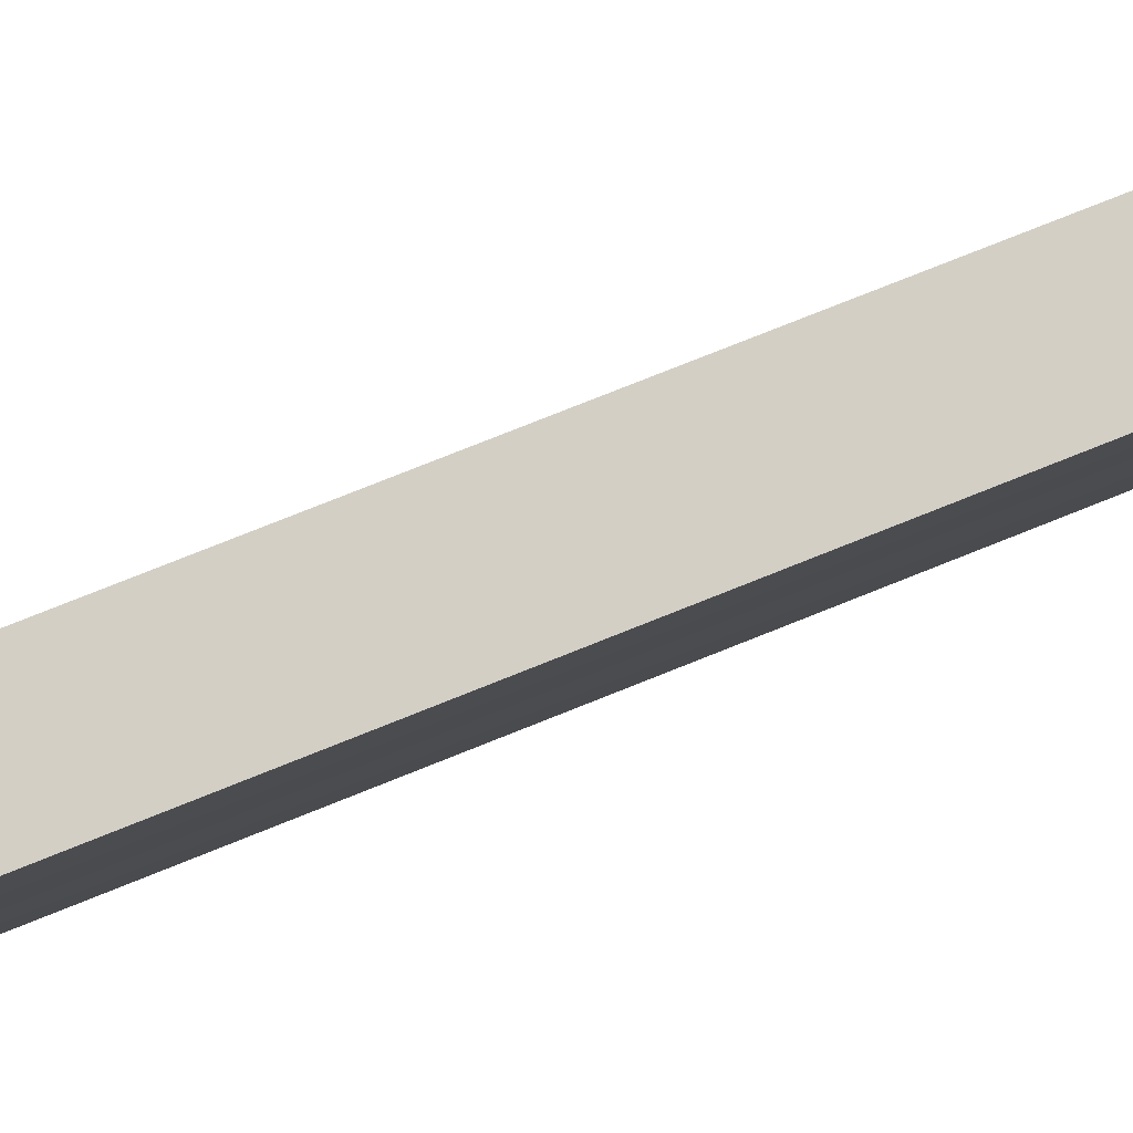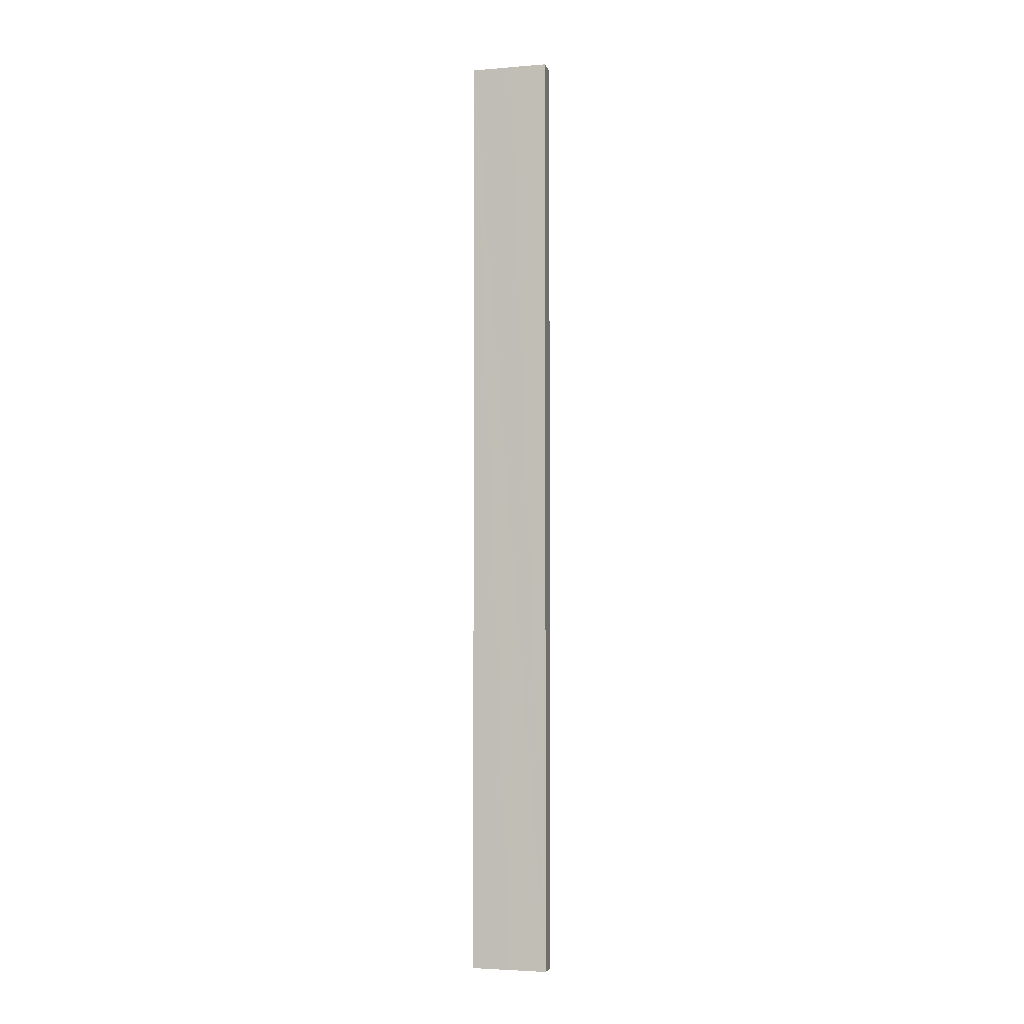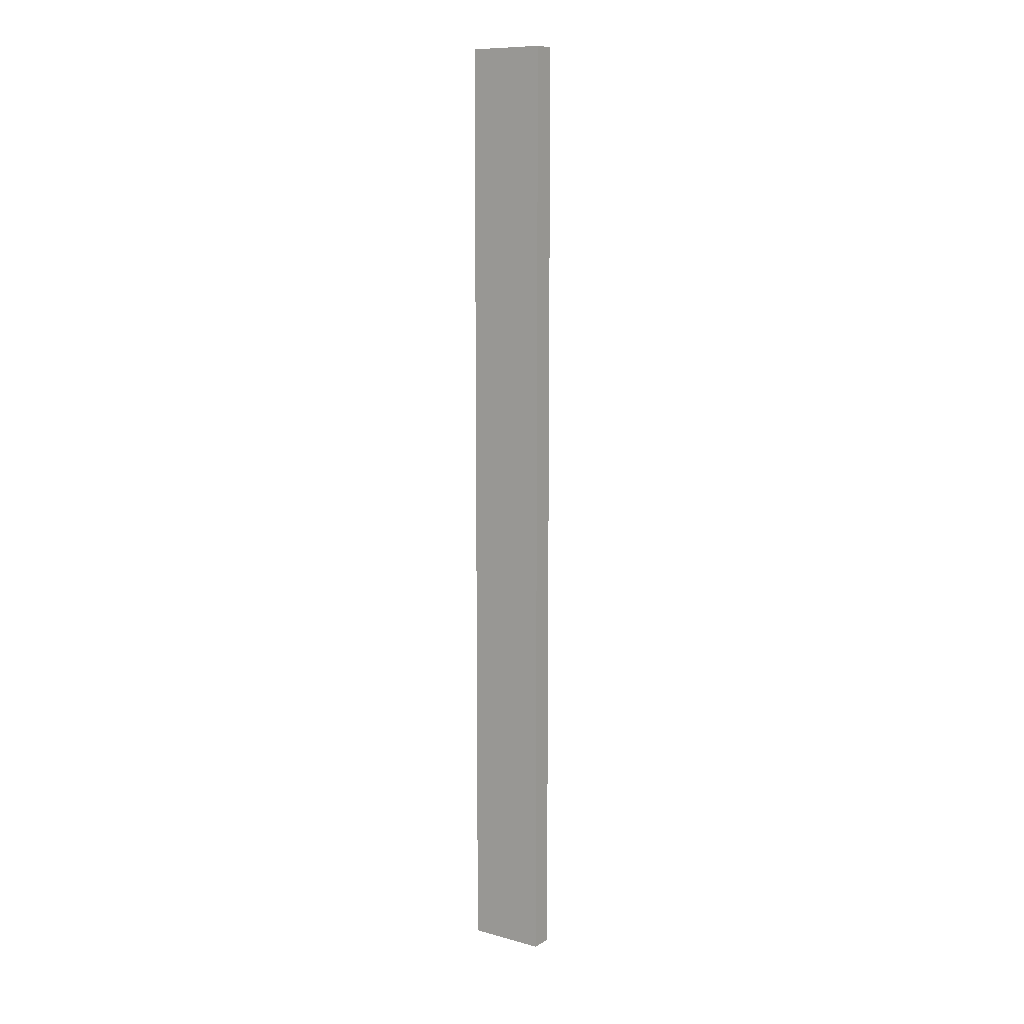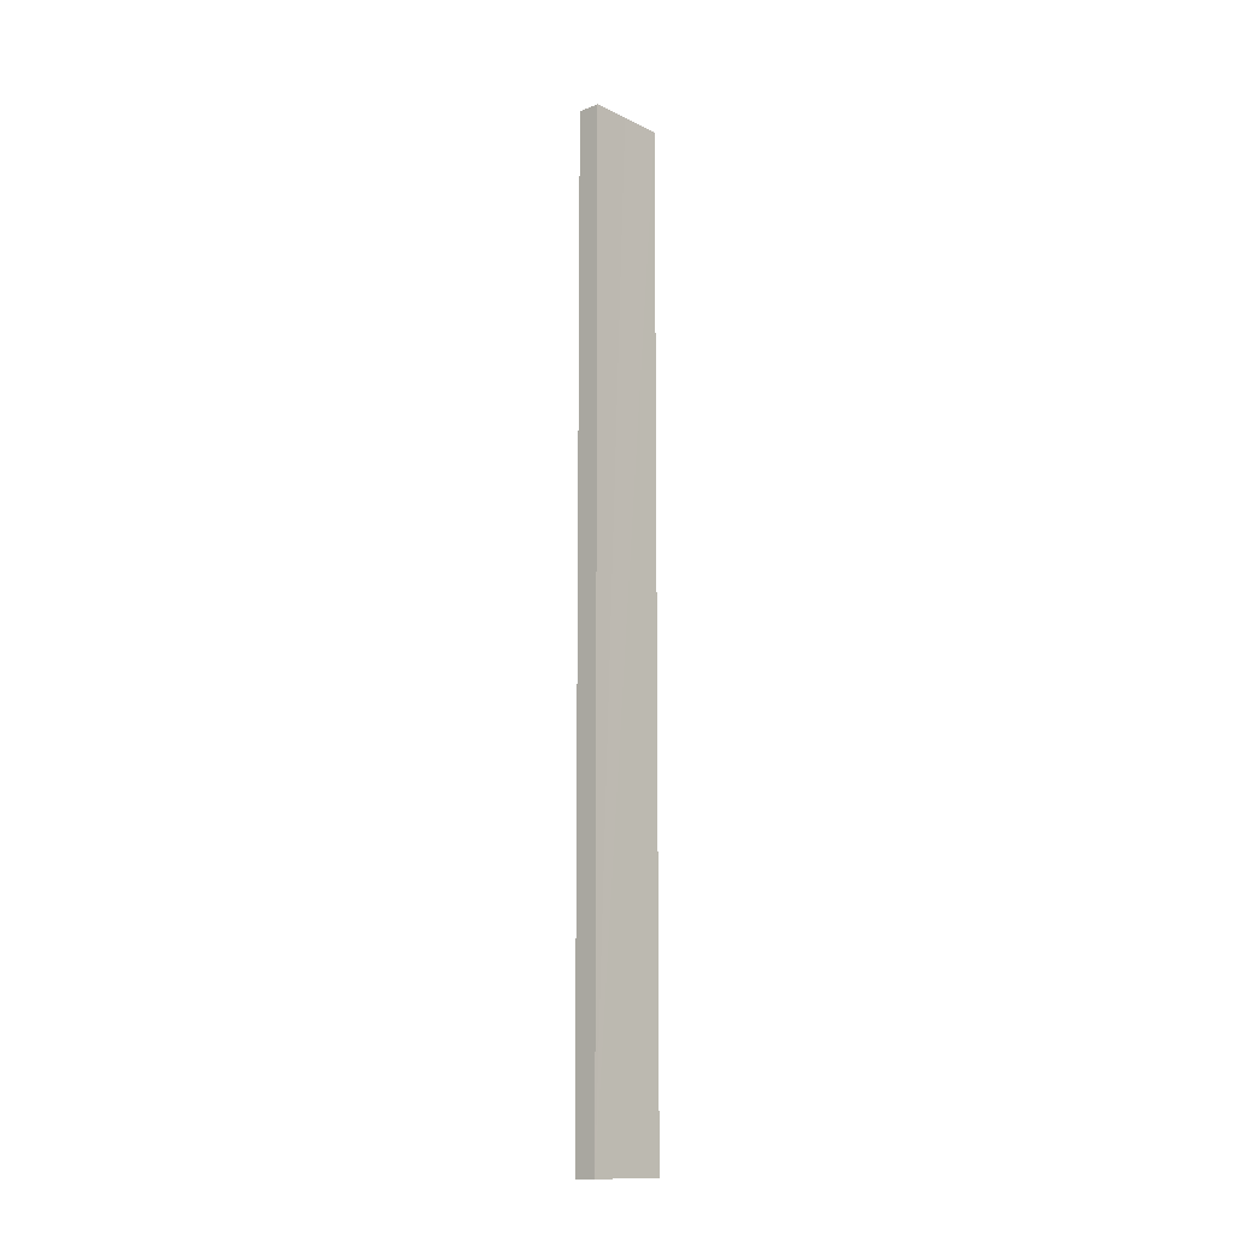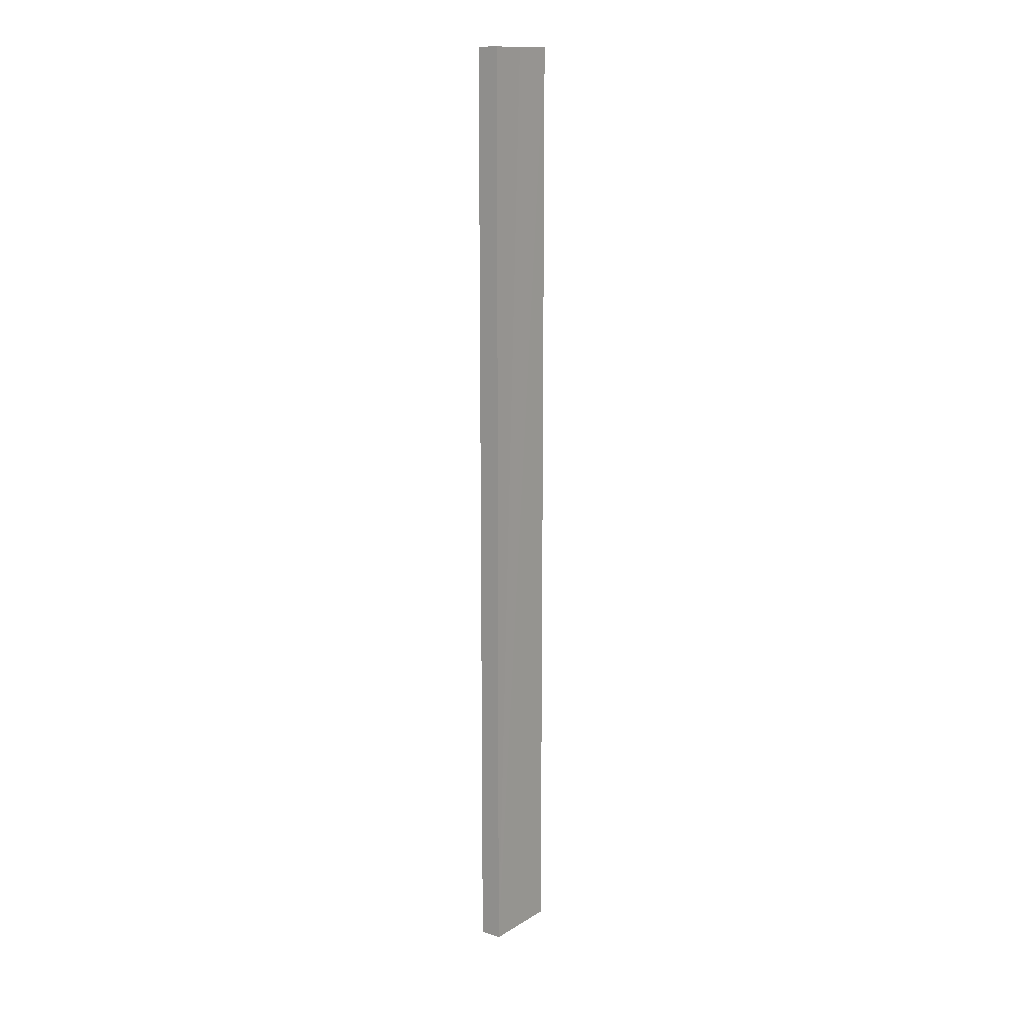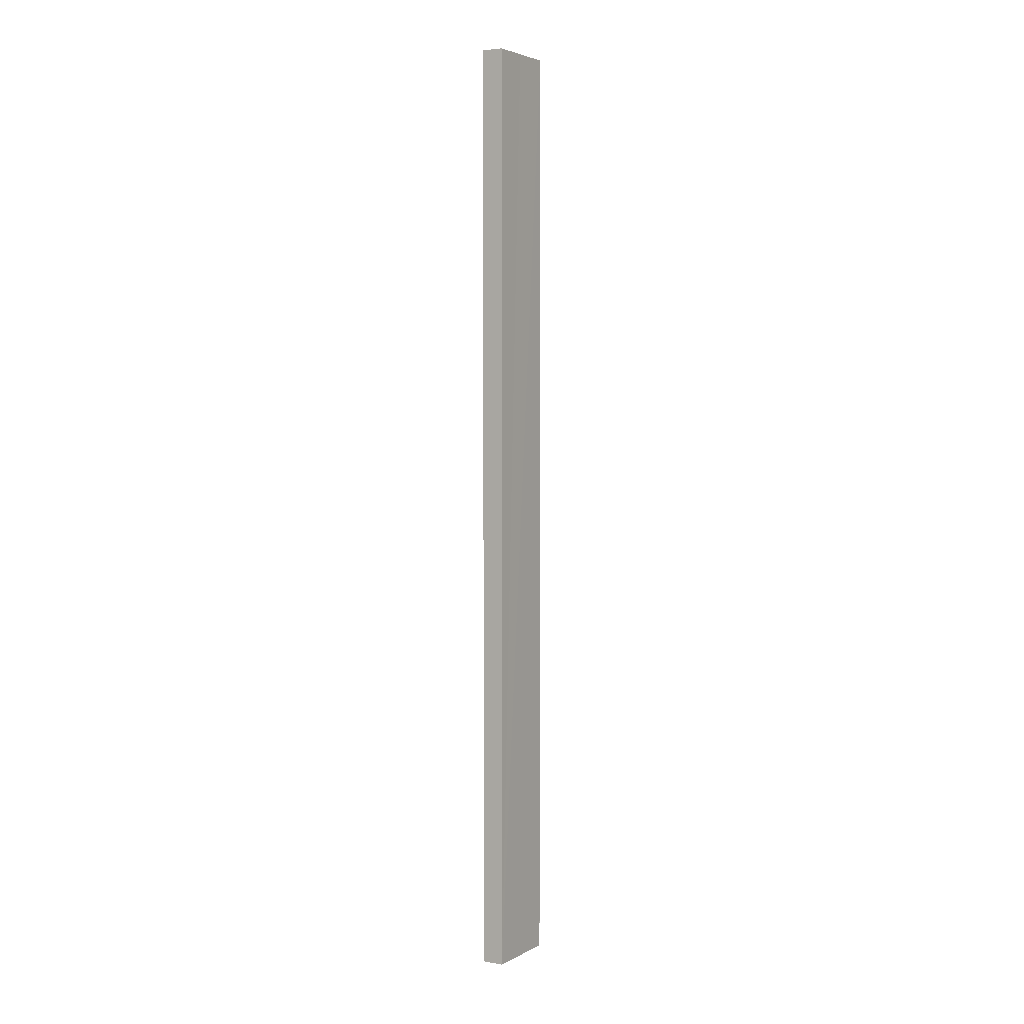
<metadata>
{"format":"obj","ext":"obj","renderer":"f3d","projection":"perspective","resolution":1024,"background":"white","views":[{"elev":46.9,"azim":61.9,"up":"+Z"},{"elev":-3.6,"azim":140.7,"up":"+Y"},{"elev":10.3,"azim":-20.4,"up":"+Y"},{"elev":-14.0,"azim":-101.1,"up":"+Y"},{"elev":14.4,"azim":-106.7,"up":"+Y"},{"elev":3.8,"azim":-112.9,"up":"+Y"}]}
</metadata>
<code>
v  0 23.31 1.427e-15
v  0.972 23.31 0.429
v  0.429 23.31 -0.328
v  0.526 23.31 0.734
v  1.093 23.31 1.541
v  1.538 23.31 1.236
v  0.429 2.008e-17 -0.328
v  0 0 0
v  1.093 -9.436e-17 1.541
v  0.526 -4.494e-17 0.734
v  1.538 -7.568e-17 1.236
v  0.972 -2.627e-17 0.429
g defaultobject
f 1 2 3
f 2 1 4
f 2 4 5
f 2 5 6
f 7 1 3
f 1 7 8
f 8 4 1
f 4 8 5
f 5 8 9
f 9 8 10
f 9 6 5
f 6 9 11
f 2 7 3
f 7 2 6
f 7 6 12
f 12 6 11
f 12 8 7
f 8 12 10
f 10 12 9
f 9 12 11

</code>
